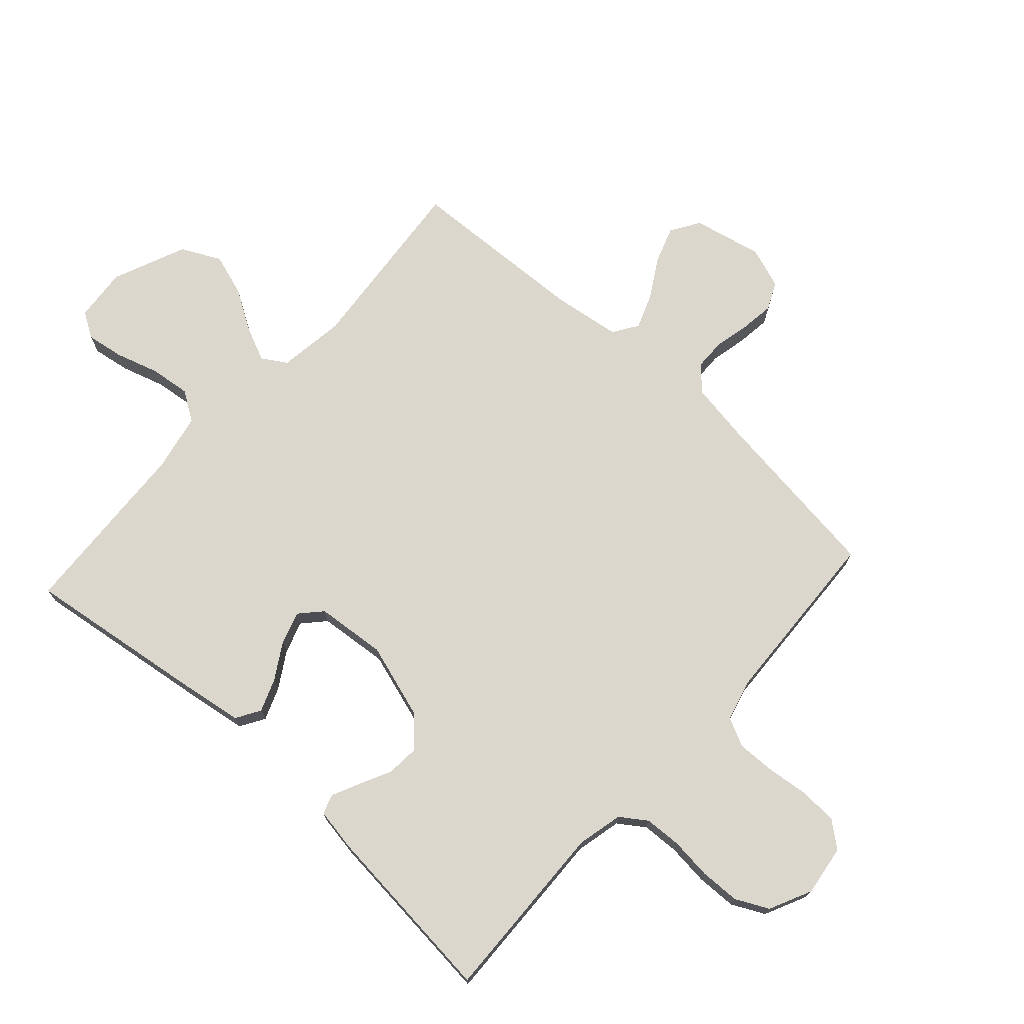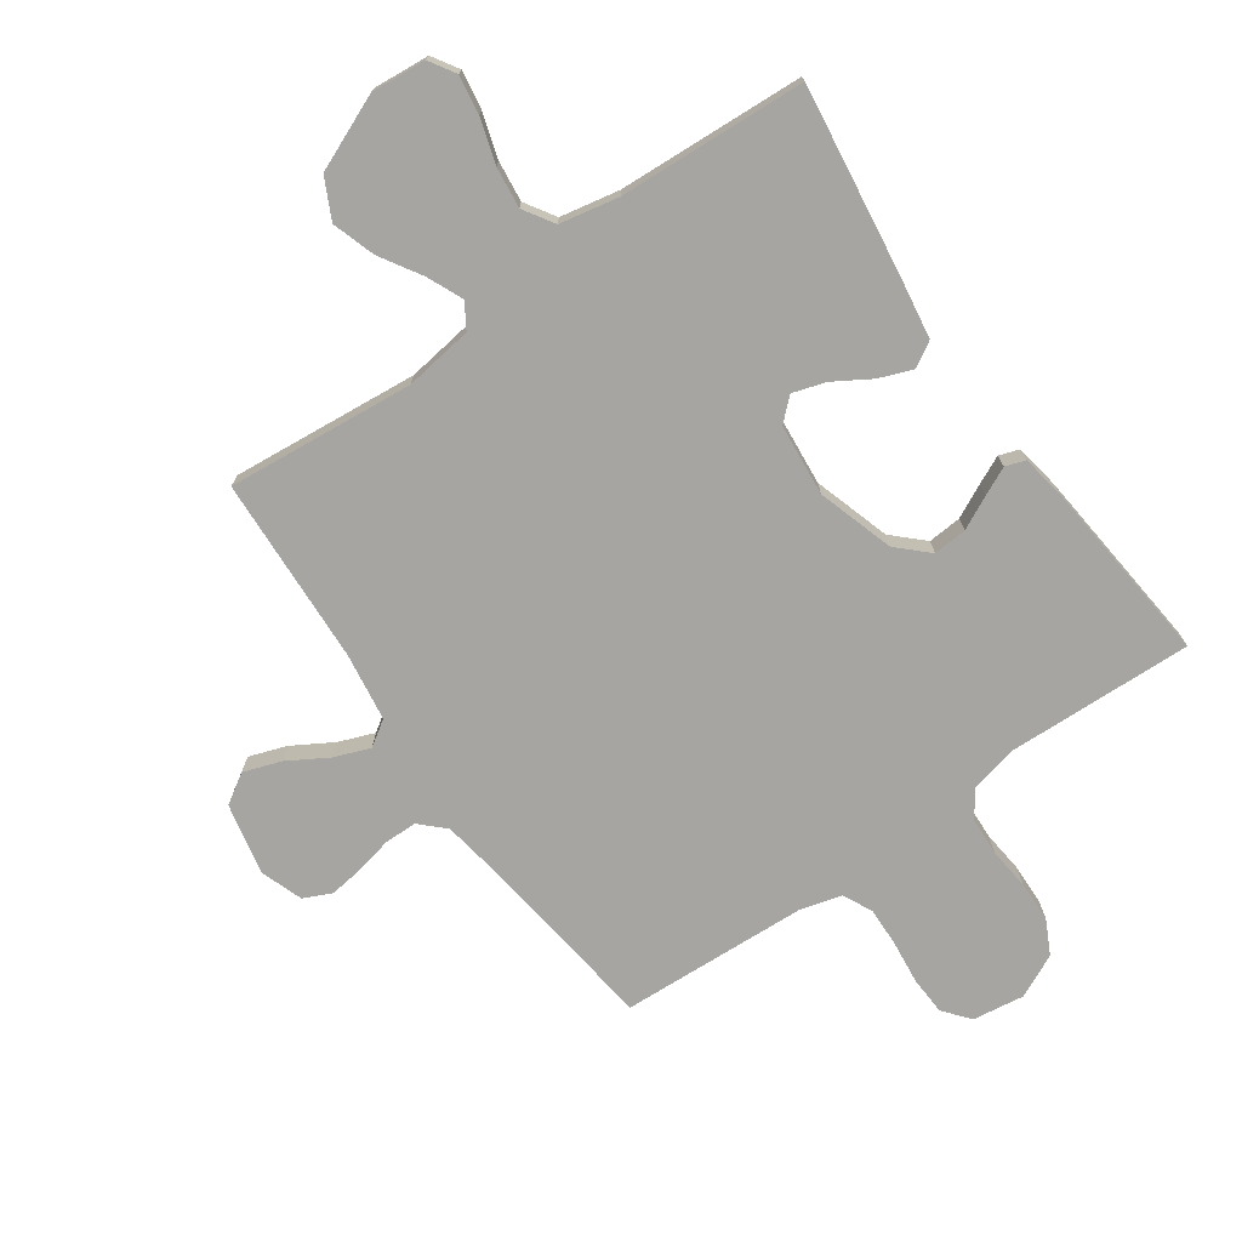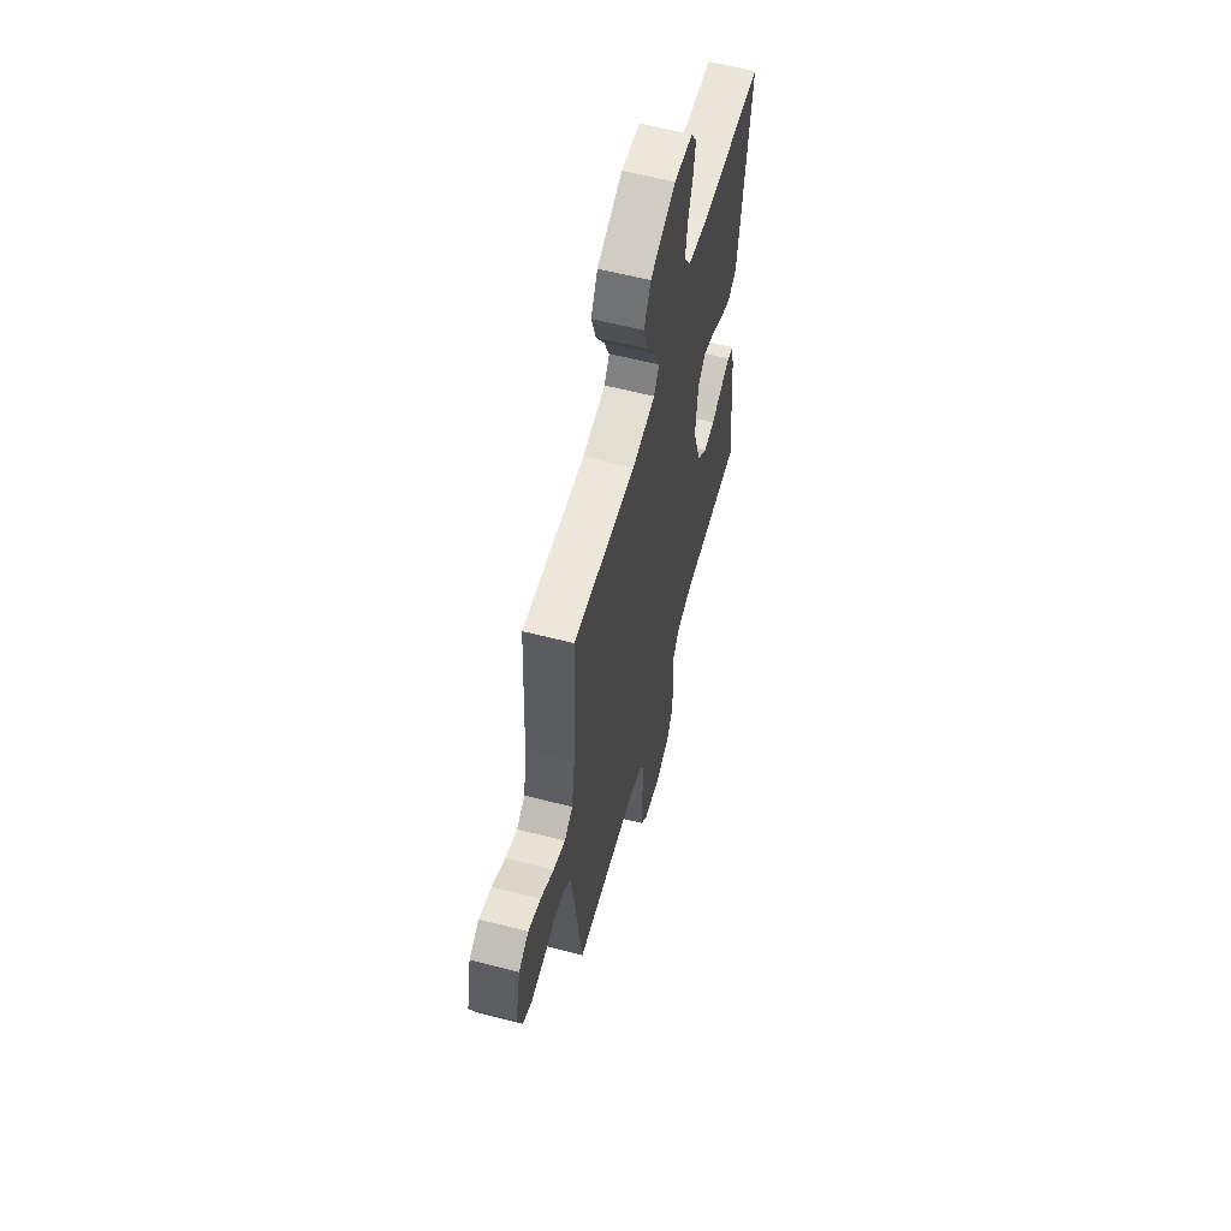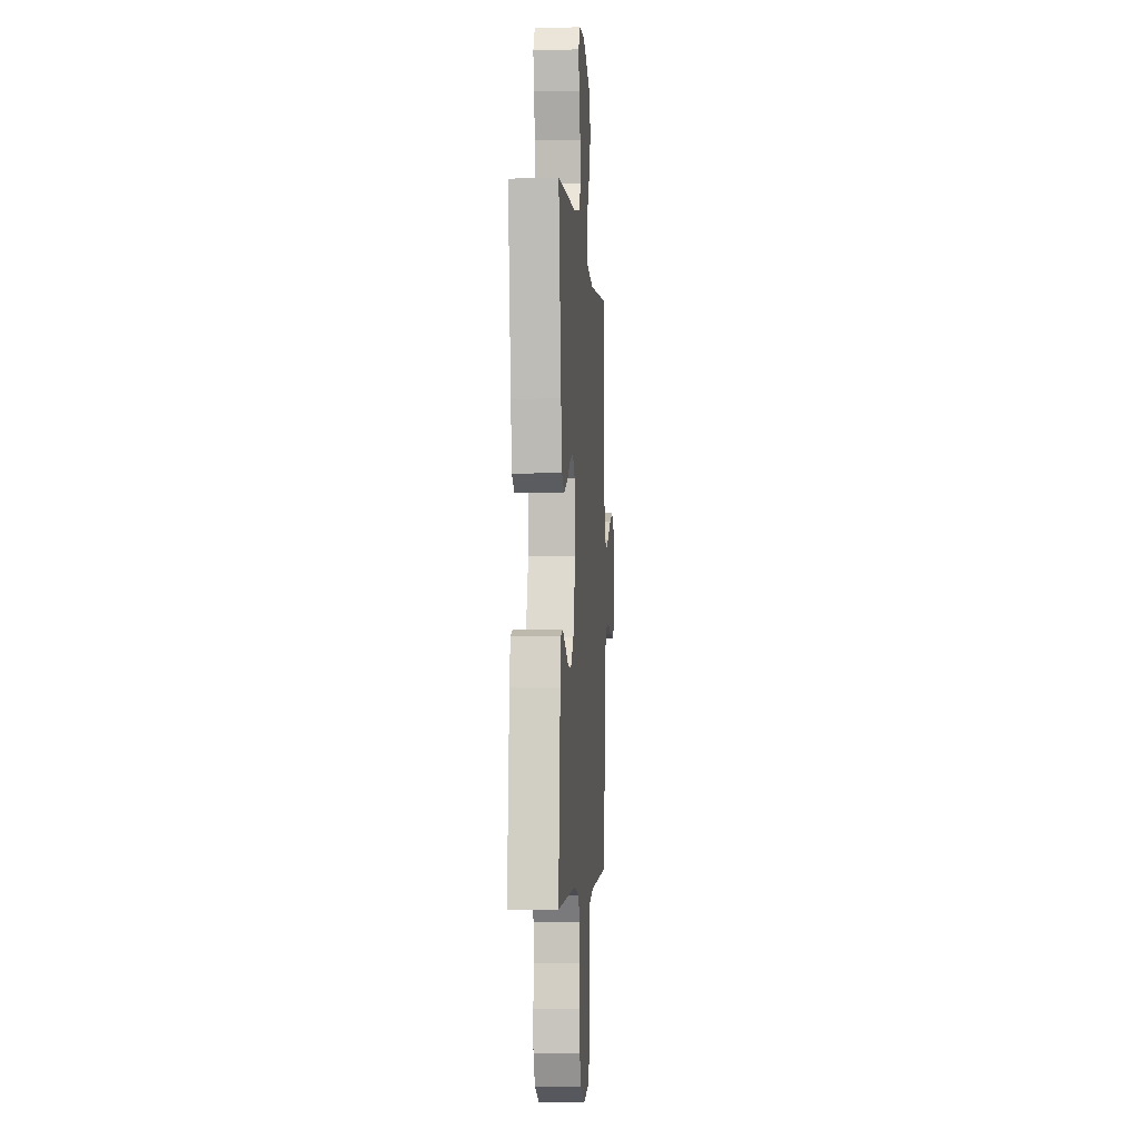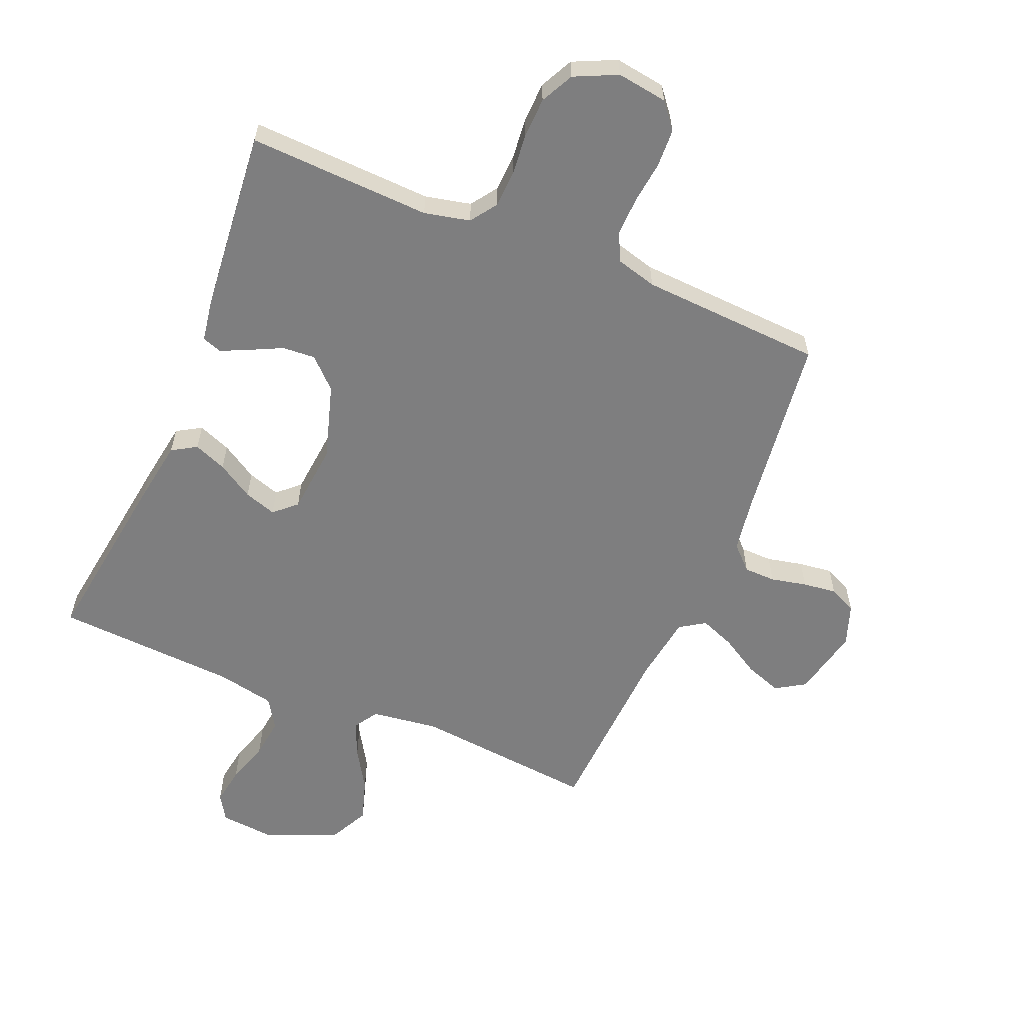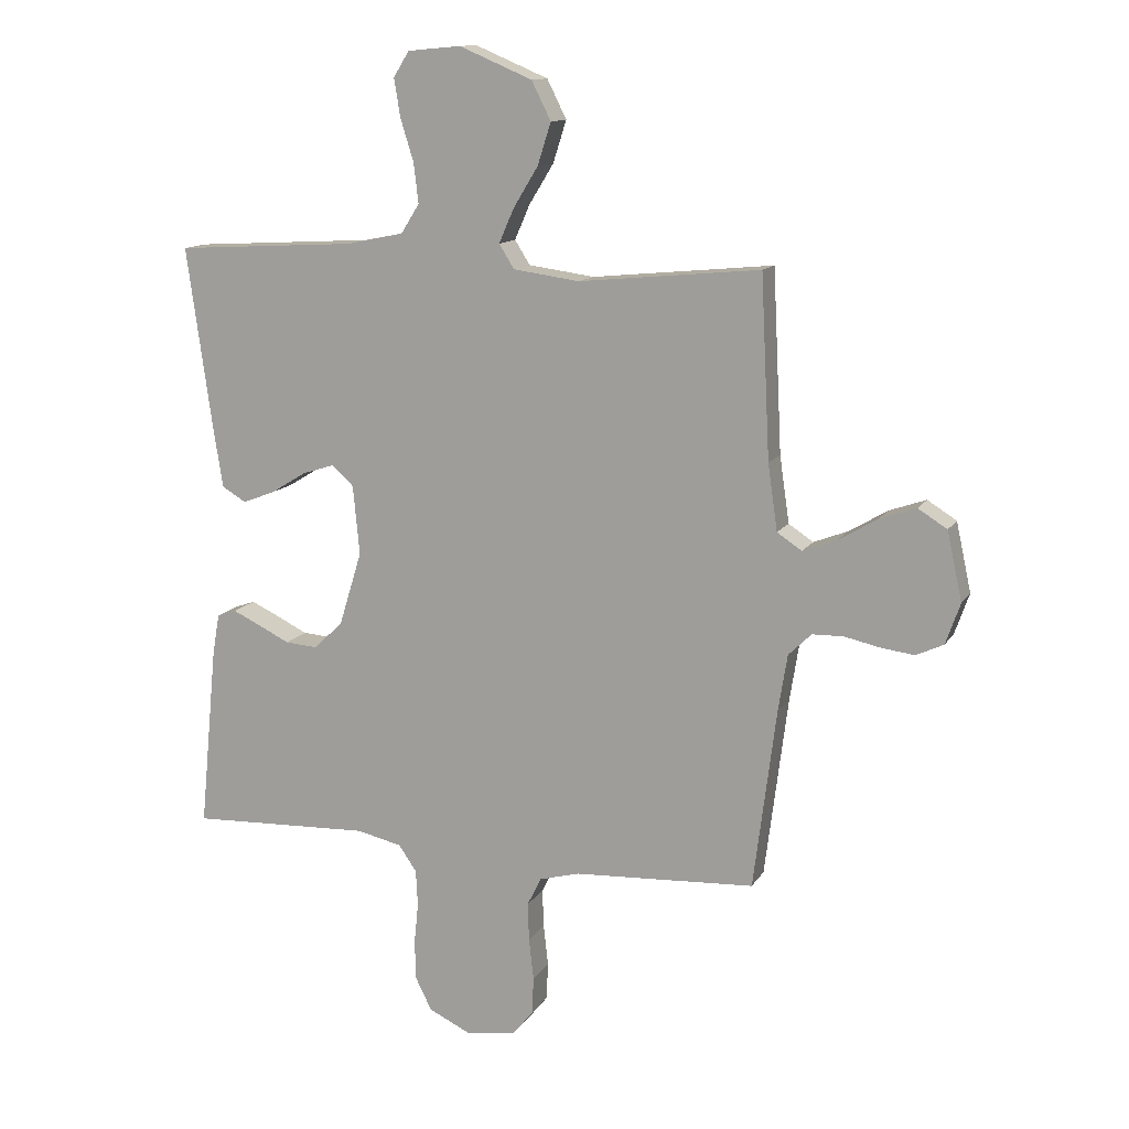
<metadata>
{"format":"obj","ext":"obj","renderer":"f3d","projection":"perspective","resolution":1024,"background":"white","views":[{"elev":73.0,"azim":132.3,"up":"+Y"},{"elev":-73.6,"azim":35.2,"up":"+Y"},{"elev":59.5,"azim":-75.1,"up":"+Z"},{"elev":-3.6,"azim":94.3,"up":"+Z"},{"elev":-59.4,"azim":157.2,"up":"+Y"},{"elev":12.7,"azim":-159.8,"up":"+Z"}]}
</metadata>
<code>
v -0.5 0.07 0.5
v -0.2 0.07 0.471
v -0.09 0.07 0.486
v -0.065 0.07 0.526
v -0.09 0.07 0.583
v -0.131 0.07 0.65
v -0.153 0.07 0.719
v -0.121 0.07 0.783
v 0 0.07 0.834
v 0.088 0.07 0.826
v 0.114 0.07 0.784
v 0.104 0.07 0.722
v 0.082 0.07 0.651
v 0.074 0.07 0.585
v 0.105 0.07 0.536
v 0.2 0.07 0.517
v 0.5 0.07 0.5
v 0.458 0.07 0.2
v 0.442 0.07 0.098
v 0.402 0.07 0.074
v 0.348 0.07 0.095
v 0.289 0.07 0.131
v 0.236 0.07 0.148
v 0.2 0.07 0.115
v 0.189 0.07 0
v 0.227 0.07 -0.123
v 0.275 0.07 -0.169
v 0.329 0.07 -0.165
v 0.382 0.07 -0.139
v 0.427 0.07 -0.118
v 0.459 0.07 -0.129
v 0.471 0.07 -0.2
v 0.5 0.07 -0.5
v 0.2 0.07 -0.488
v 0.125 0.07 -0.505
v 0.095 0.07 -0.548
v 0.092 0.07 -0.609
v 0.099 0.07 -0.677
v 0.097 0.07 -0.743
v 0.07 0.07 -0.797
v 0 0.07 -0.83
v -0.083 0.07 -0.818
v -0.117 0.07 -0.776
v -0.12 0.07 -0.714
v -0.112 0.07 -0.645
v -0.11 0.07 -0.581
v -0.133 0.07 -0.534
v -0.2 0.07 -0.516
v -0.5 0.07 -0.5
v -0.538 0.07 -0.2
v -0.553 0.07 -0.107
v -0.591 0.07 -0.07
v -0.643 0.07 -0.069
v -0.702 0.07 -0.082
v -0.757 0.07 -0.089
v -0.802 0.07 -0.068
v -0.826 0.07 0
v -0.801 0.07 0.114
v -0.753 0.07 0.144
v -0.693 0.07 0.123
v -0.629 0.07 0.085
v -0.572 0.07 0.063
v -0.531 0.07 0.09
v -0.515 0.07 0.2
v -0.5 0 0.5
v -0.2 0 0.471
v -0.09 0 0.486
v -0.065 0 0.526
v -0.09 0 0.583
v -0.131 0 0.65
v -0.153 0 0.719
v -0.121 0 0.783
v 0 0 0.834
v 0.088 0 0.826
v 0.114 0 0.784
v 0.104 0 0.722
v 0.082 0 0.651
v 0.074 0 0.585
v 0.105 0 0.536
v 0.2 0 0.517
v 0.5 0 0.5
v 0.458 0 0.2
v 0.442 0 0.098
v 0.402 0 0.074
v 0.348 0 0.095
v 0.289 0 0.131
v 0.236 0 0.148
v 0.2 0 0.115
v 0.189 0 0
v 0.227 0 -0.123
v 0.275 0 -0.169
v 0.329 0 -0.165
v 0.382 0 -0.139
v 0.427 0 -0.118
v 0.459 0 -0.129
v 0.471 0 -0.2
v 0.5 0 -0.5
v 0.2 0 -0.488
v 0.125 0 -0.505
v 0.095 0 -0.548
v 0.092 0 -0.609
v 0.099 0 -0.677
v 0.097 0 -0.743
v 0.07 0 -0.797
v 0 0 -0.83
v -0.083 0 -0.818
v -0.117 0 -0.776
v -0.12 0 -0.714
v -0.112 0 -0.645
v -0.11 0 -0.581
v -0.133 0 -0.534
v -0.2 0 -0.516
v -0.5 0 -0.5
v -0.538 0 -0.2
v -0.553 0 -0.107
v -0.591 0 -0.07
v -0.643 0 -0.069
v -0.702 0 -0.082
v -0.757 0 -0.089
v -0.802 0 -0.068
v -0.826 0 0
v -0.801 0 0.114
v -0.753 0 0.144
v -0.693 0 0.123
v -0.629 0 0.085
v -0.572 0 0.063
v -0.531 0 0.09
v -0.515 0 0.2
f 59 60 61
f 58 59 61
f 57 58 61
f 56 57 61
f 55 56 61
f 54 55 61
f 53 54 61
f 52 53 61 62
f 51 52 62 63
f 48 49 50
f 51 63 64
f 50 51 64
f 48 50 64
f 47 48 64
f 43 44 45
f 42 43 45
f 41 42 45
f 40 41 45
f 39 40 45
f 38 39 45
f 37 38 45
f 36 37 45 46
f 35 36 46 47
f 32 33 34
f 31 32 34
f 30 31 34
f 29 30 34
f 28 29 34
f 34 35 47
f 28 34 47
f 27 28 47
f 20 21 22
f 19 20 22
f 18 19 22
f 17 18 22
f 16 17 22
f 15 16 22 23
f 14 15 23 24
f 11 12 13
f 10 11 13
f 9 10 13
f 8 9 13
f 7 8 13
f 6 7 13
f 5 6 13
f 4 5 13 14
f 14 24 25
f 4 14 25
f 3 4 25
f 47 64 1
f 27 47 1
f 26 27 1
f 2 3 25 26
f 1 2 26
f 125 124 123
f 125 123 122
f 125 122 121
f 125 121 120
f 125 120 119
f 125 119 118
f 125 118 117
f 126 125 117 116
f 127 126 116 115
f 114 113 112
f 128 127 115
f 128 115 114
f 128 114 112
f 128 112 111
f 109 108 107
f 109 107 106
f 109 106 105
f 109 105 104
f 109 104 103
f 109 103 102
f 109 102 101
f 110 109 101 100
f 111 110 100 99
f 98 97 96
f 98 96 95
f 98 95 94
f 98 94 93
f 98 93 92
f 111 99 98
f 111 98 92
f 111 92 91
f 86 85 84
f 86 84 83
f 86 83 82
f 86 82 81
f 86 81 80
f 87 86 80 79
f 88 87 79 78
f 77 76 75
f 77 75 74
f 77 74 73
f 77 73 72
f 77 72 71
f 77 71 70
f 77 70 69
f 78 77 69 68
f 89 88 78
f 89 78 68
f 89 68 67
f 65 128 111
f 65 111 91
f 65 91 90
f 90 89 67 66
f 90 66 65
f 1 65 66 2
f 2 66 67 3
f 3 67 68 4
f 4 68 69 5
f 5 69 70 6
f 6 70 71 7
f 7 71 72 8
f 8 72 73 9
f 9 73 74 10
f 10 74 75 11
f 11 75 76 12
f 12 76 77 13
f 13 77 78 14
f 14 78 79 15
f 15 79 80 16
f 16 80 81 17
f 17 81 82 18
f 18 82 83 19
f 19 83 84 20
f 20 84 85 21
f 21 85 86 22
f 22 86 87 23
f 23 87 88 24
f 24 88 89 25
f 25 89 90 26
f 26 90 91 27
f 27 91 92 28
f 28 92 93 29
f 29 93 94 30
f 30 94 95 31
f 31 95 96 32
f 32 96 97 33
f 33 97 98 34
f 34 98 99 35
f 35 99 100 36
f 36 100 101 37
f 37 101 102 38
f 38 102 103 39
f 39 103 104 40
f 40 104 105 41
f 41 105 106 42
f 42 106 107 43
f 43 107 108 44
f 44 108 109 45
f 45 109 110 46
f 46 110 111 47
f 47 111 112 48
f 48 112 113 49
f 49 113 114 50
f 50 114 115 51
f 51 115 116 52
f 52 116 117 53
f 53 117 118 54
f 54 118 119 55
f 55 119 120 56
f 56 120 121 57
f 57 121 122 58
f 58 122 123 59
f 59 123 124 60
f 60 124 125 61
f 61 125 126 62
f 62 126 127 63
f 63 127 128 64
f 64 128 65 1

</code>
